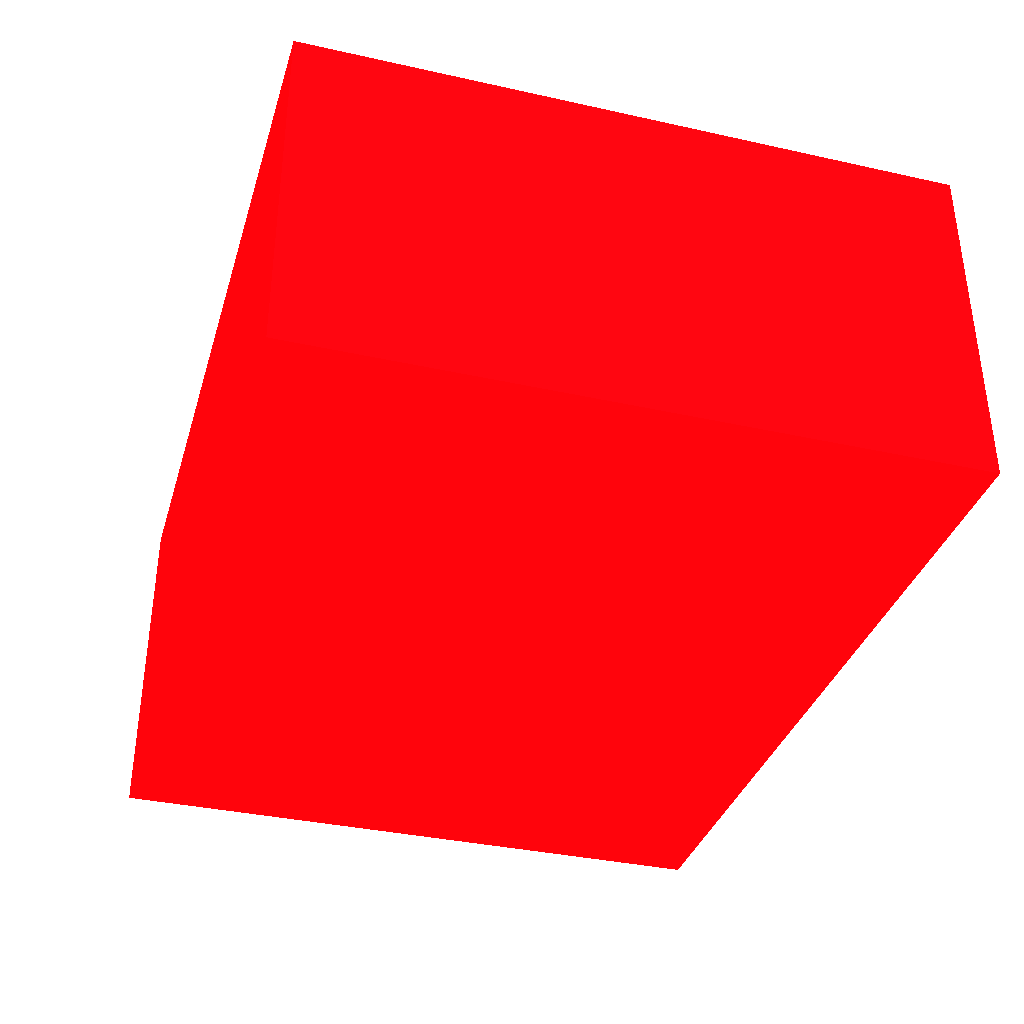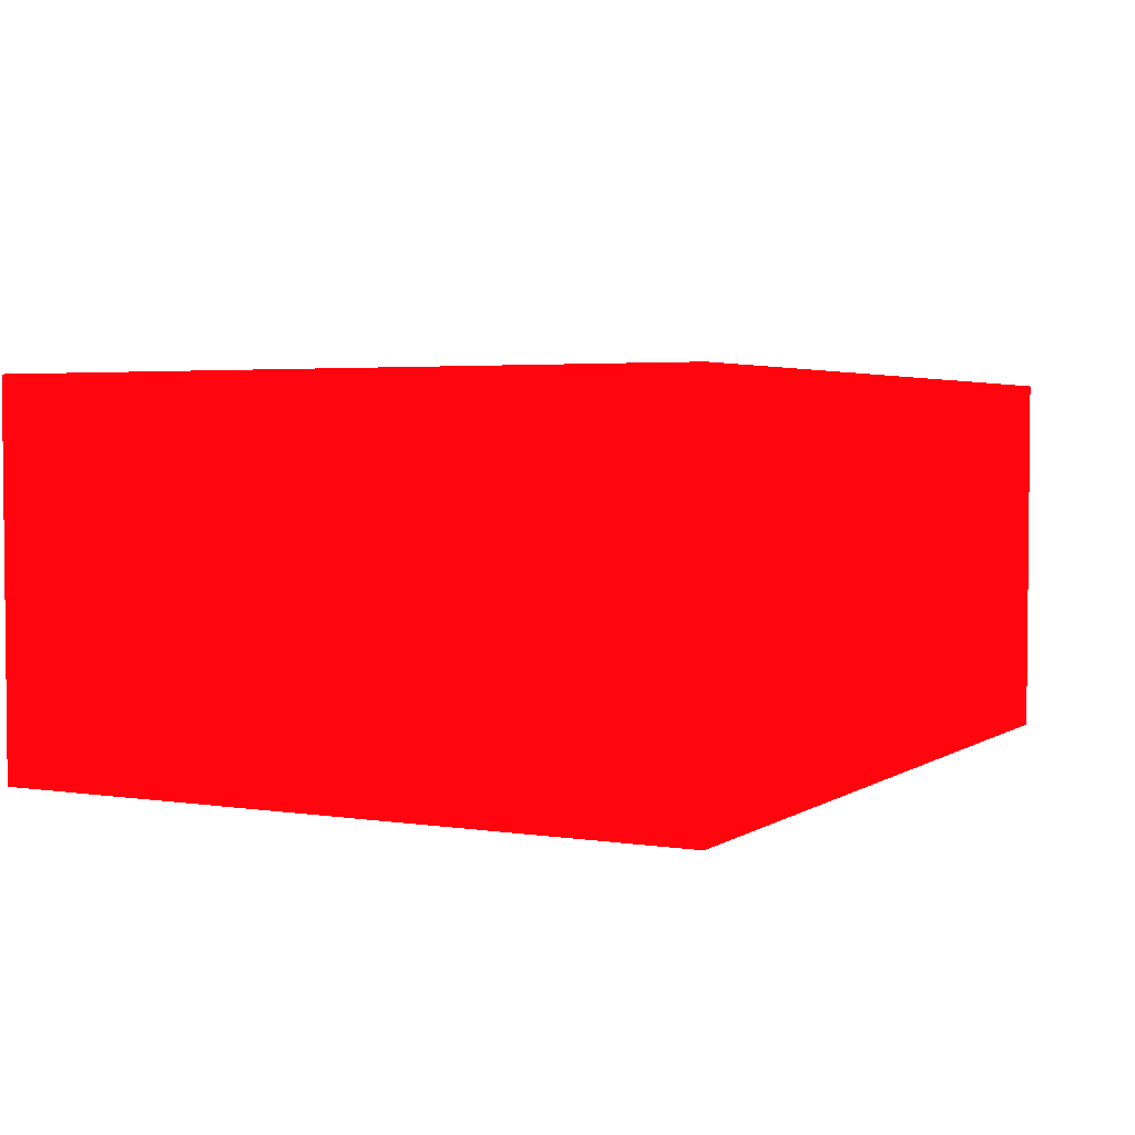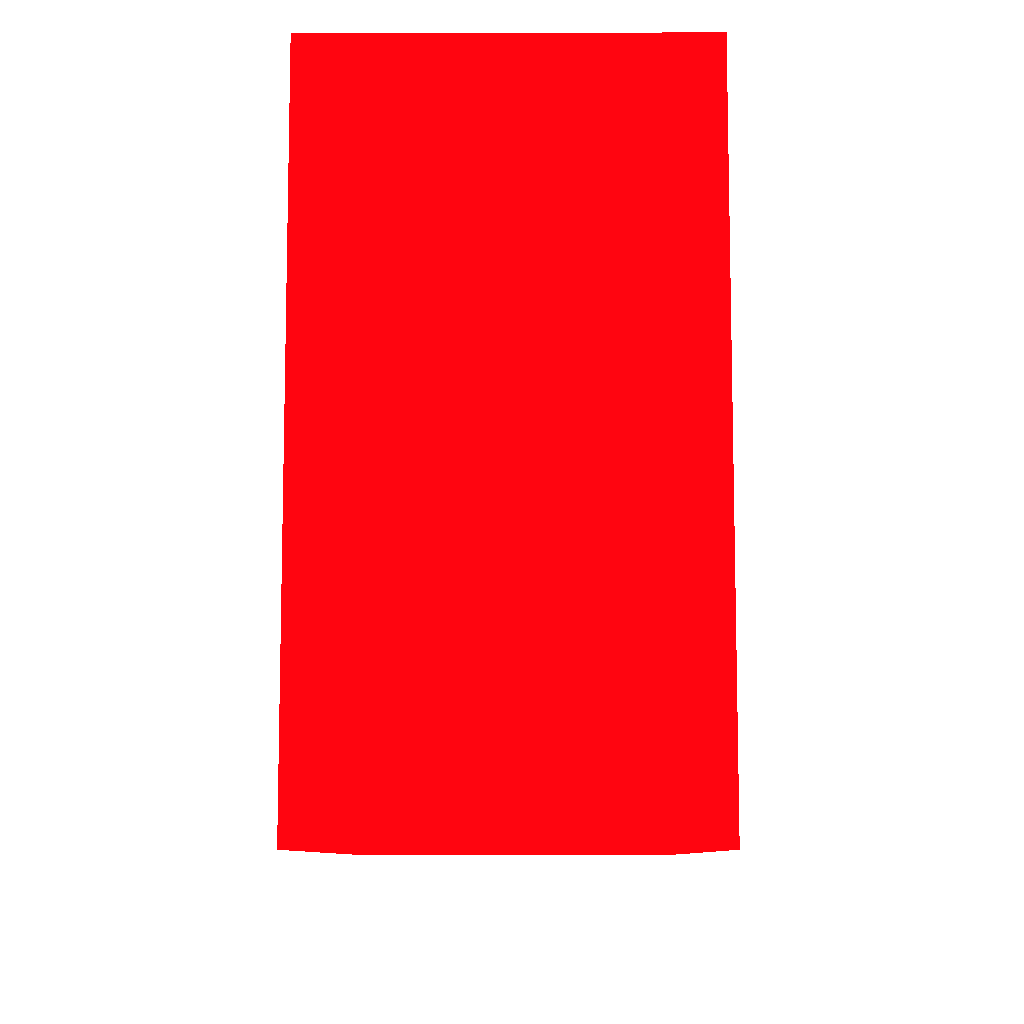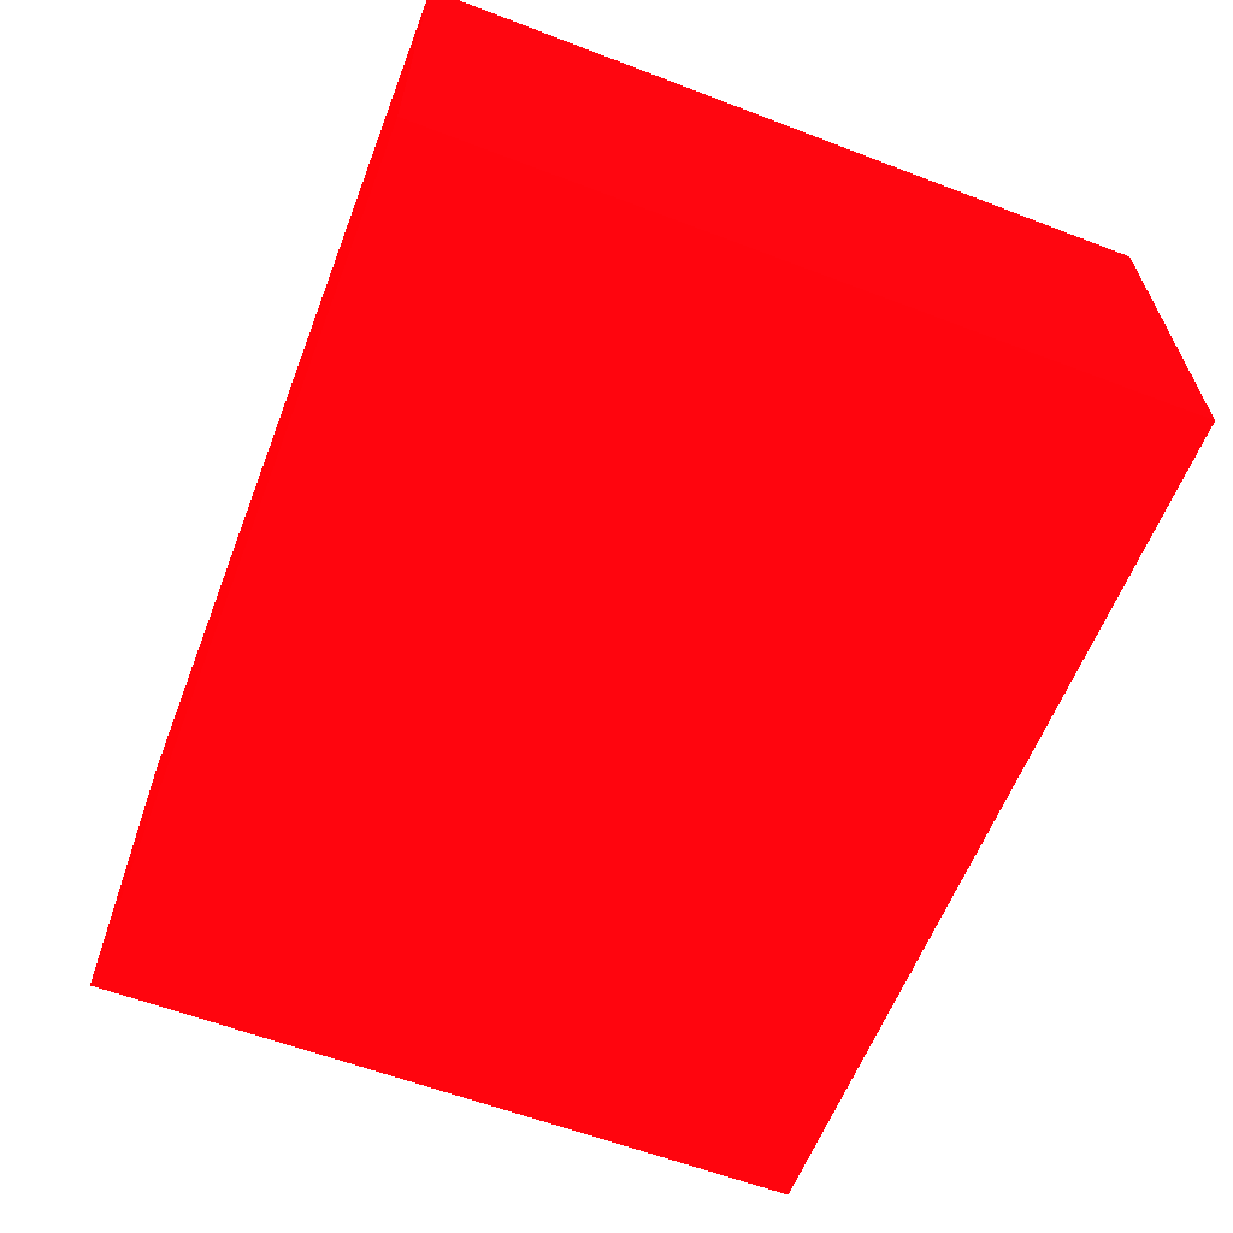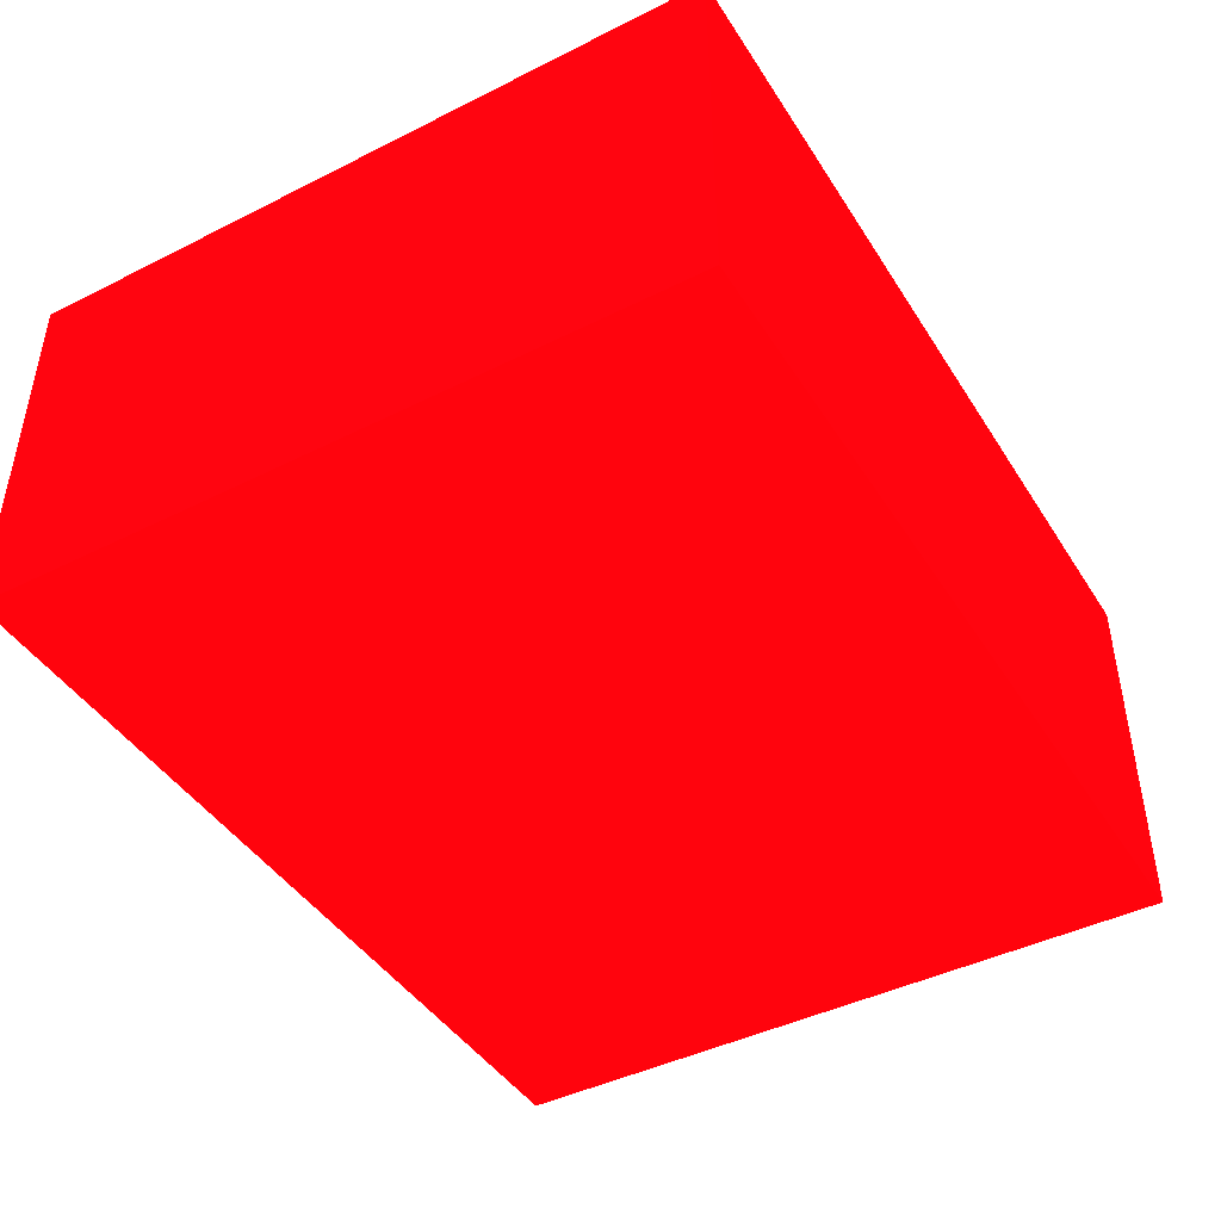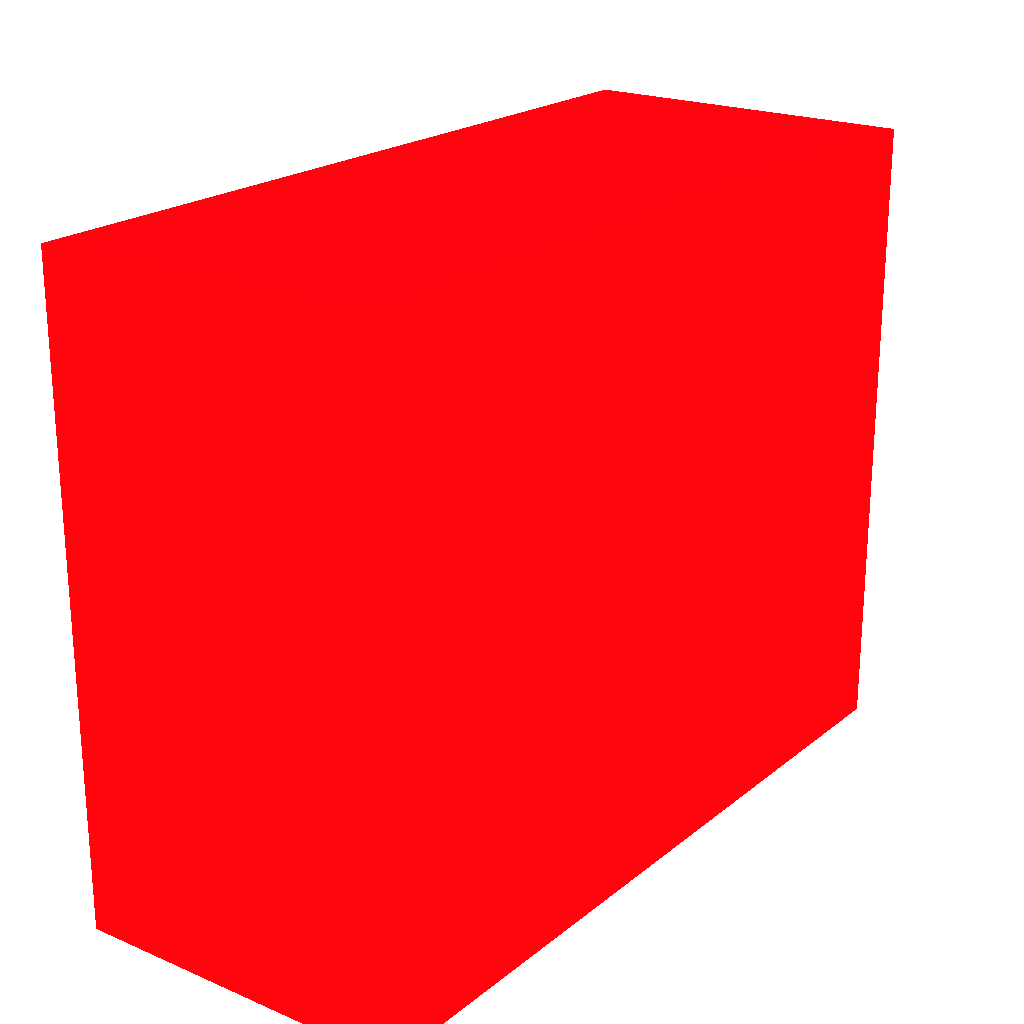
<metadata>
{"format":"obj","ext":"obj","renderer":"f3d","projection":"perspective","resolution":1024,"background":"white","views":[{"elev":-35.7,"azim":-106.3,"up":"+Z"},{"elev":3.2,"azim":117.6,"up":"+Z"},{"elev":-9.1,"azim":90.4,"up":"+Y"},{"elev":-61.3,"azim":-111.2,"up":"+Z"},{"elev":-43.9,"azim":-59.6,"up":"+Z"},{"elev":21.6,"azim":-53.6,"up":"+Y"}]}
</metadata>
<code>
v -1.9 -4.949 -10.76 0.9882 0.01176 0.03529
v -1.9 -4.949 -10.91 0.9882 0.01176 0.03529
v -2.25 -4.949 -10.76 0.9882 0.01176 0.03529
v -1.9 -5.227 -10.76 0.9882 0.01176 0.03529
v -1.9 -5.227 -10.91 0.9882 0.01176 0.03529
v -2.25 -4.949 -10.91 0.9882 0.01176 0.03529
v -2.25 -5.227 -10.76 0.9882 0.01176 0.03529
v -2.25 -5.227 -10.91 0.9882 0.01176 0.03529
f 1 2 6
f 1 6 3
f 1 3 7
f 1 7 4
f 1 4 5
f 1 5 2
f 2 5 8
f 2 8 6
f 3 6 8
f 3 8 7
f 4 7 8
f 4 8 5

</code>
